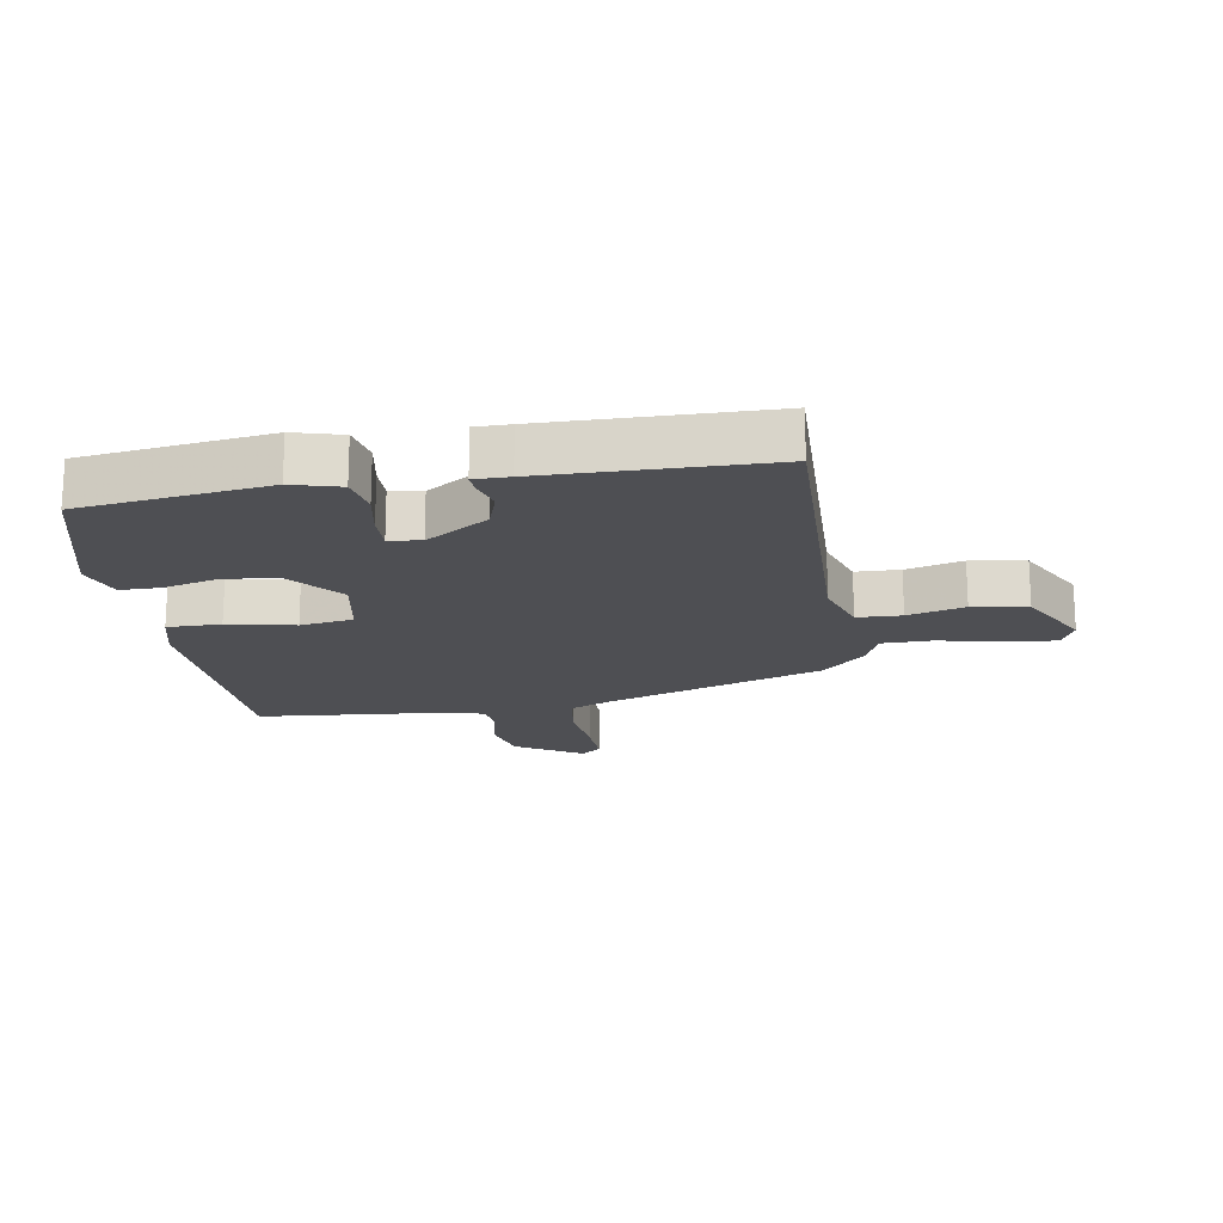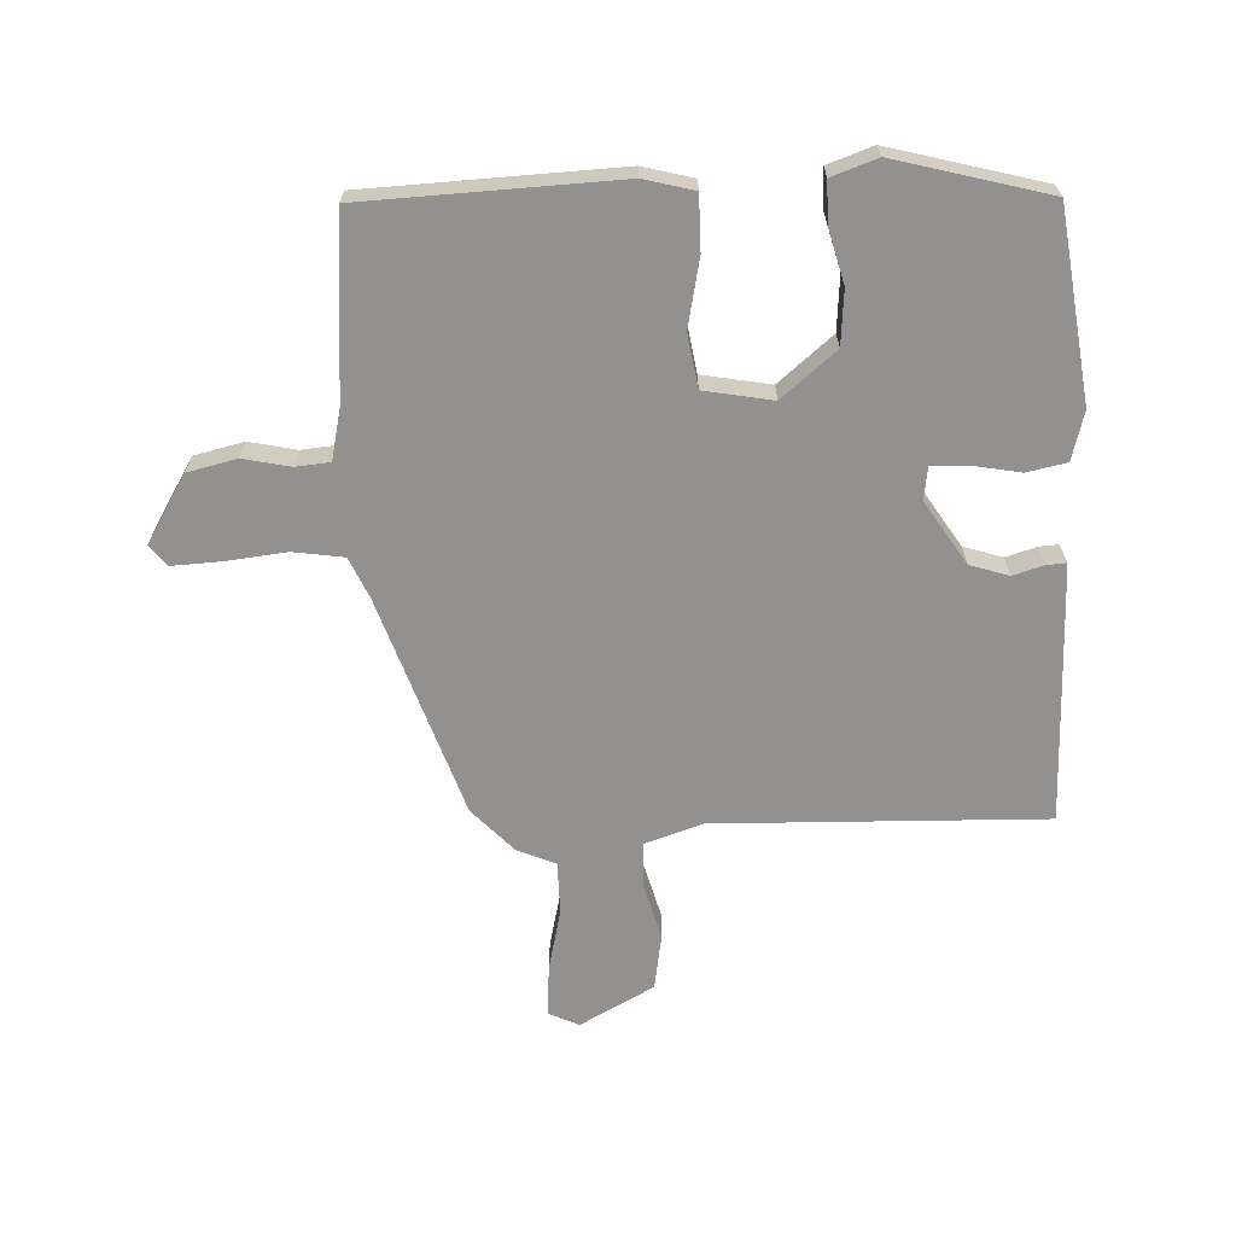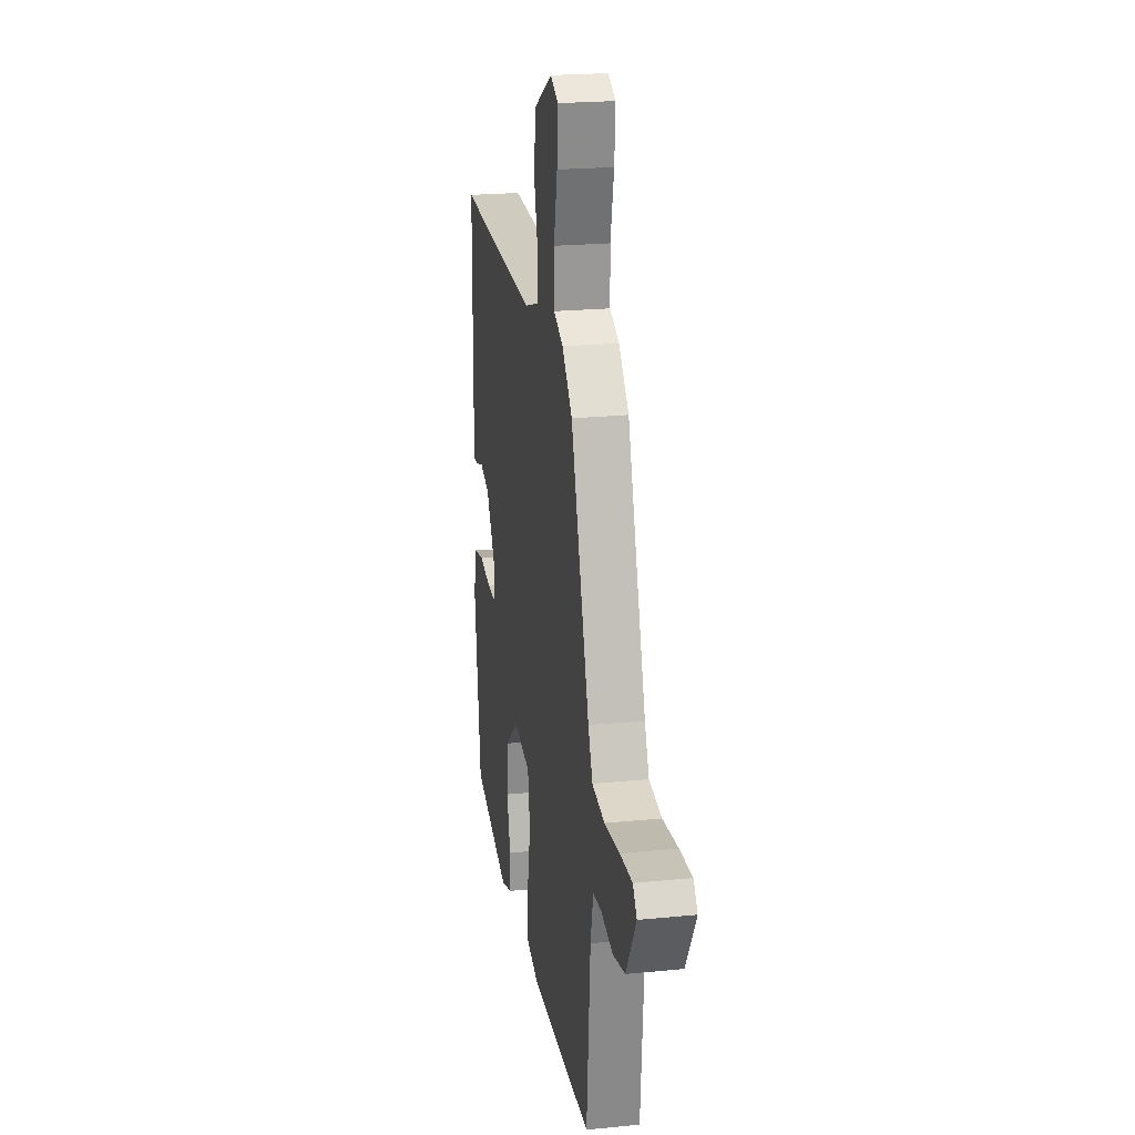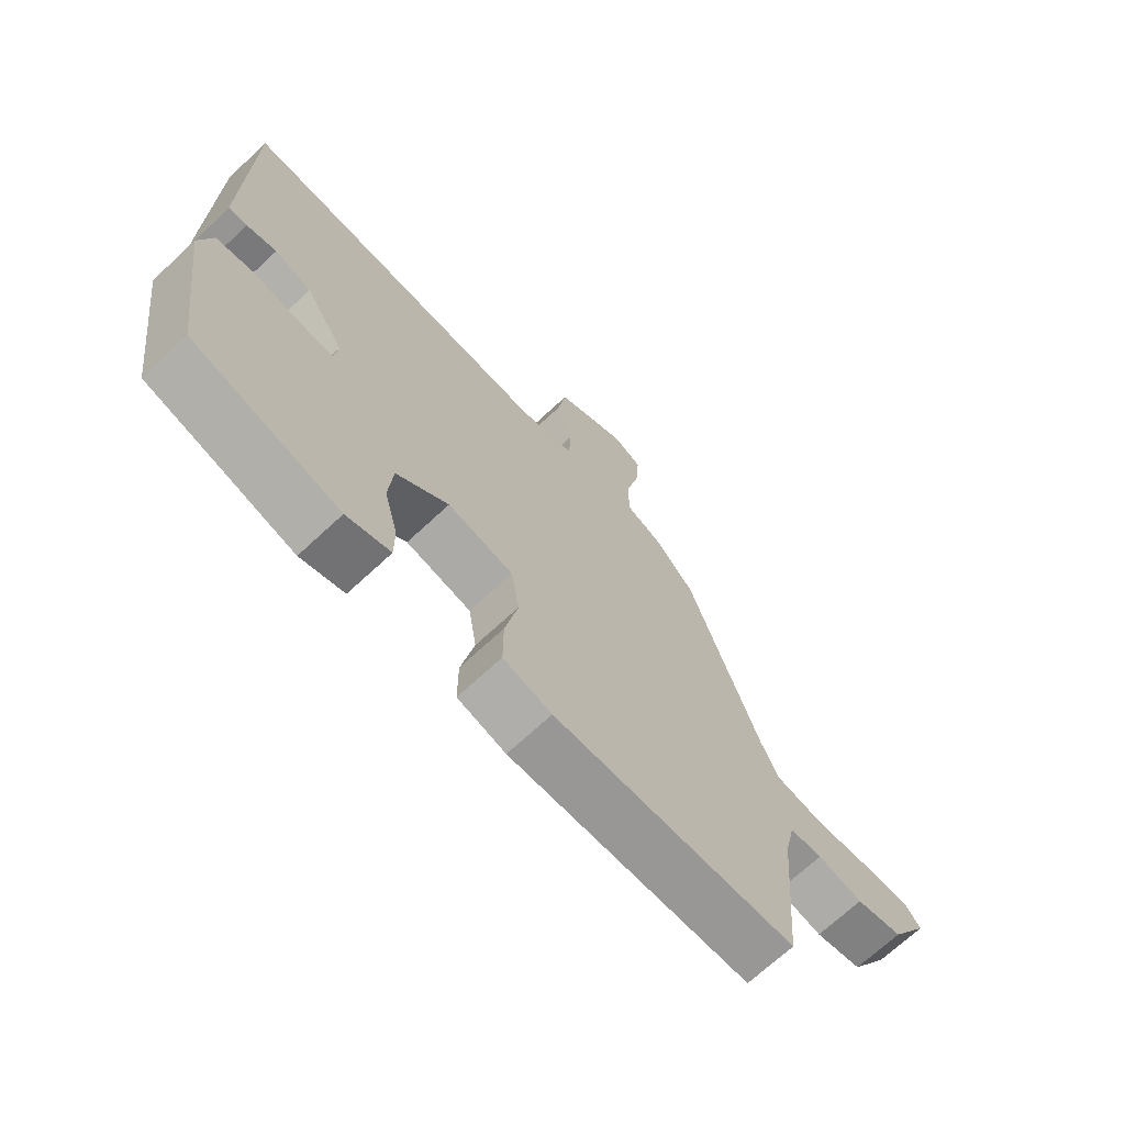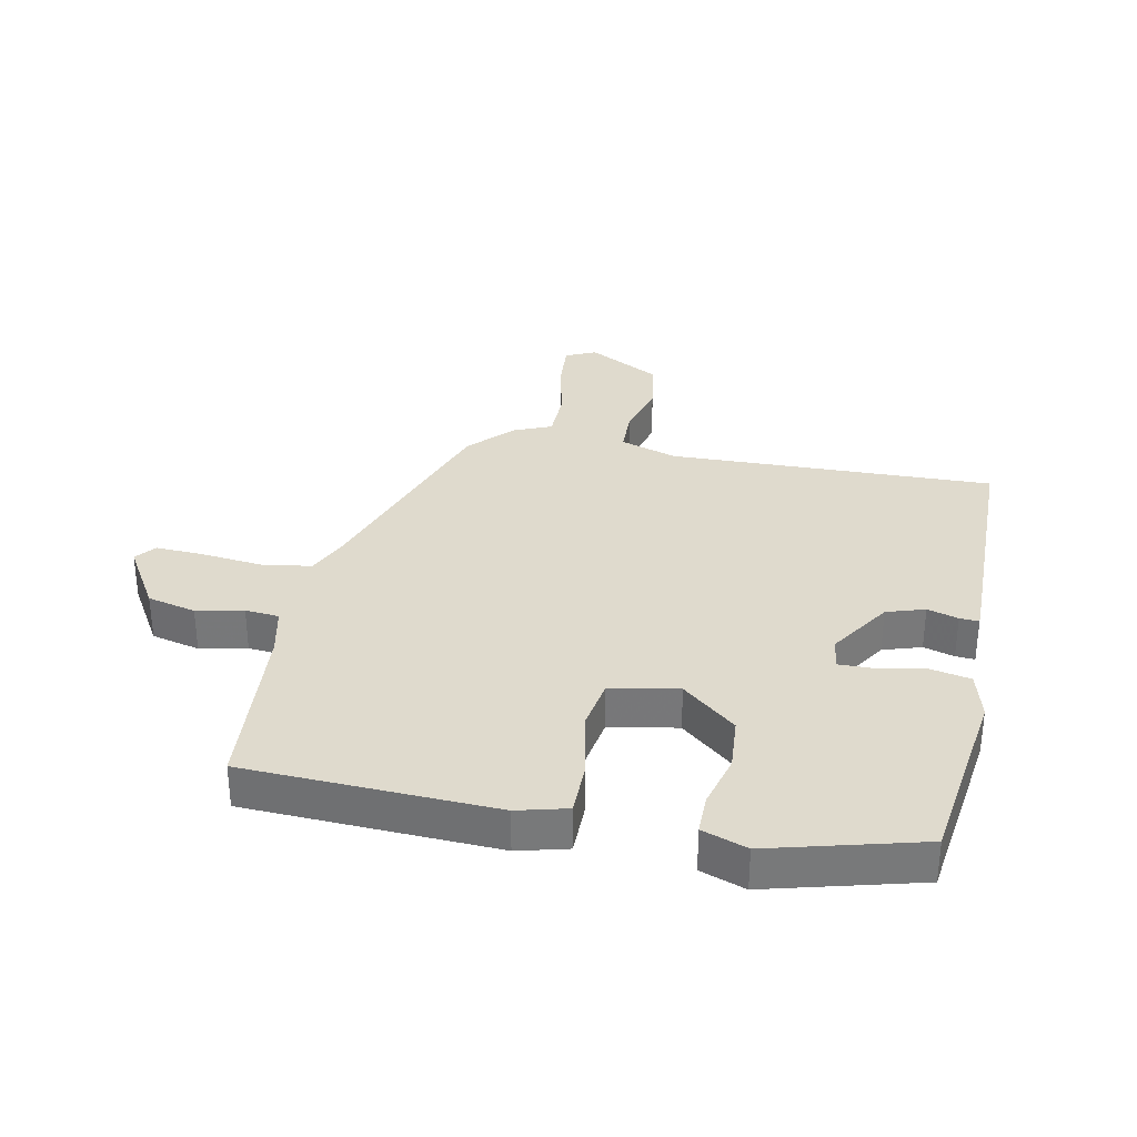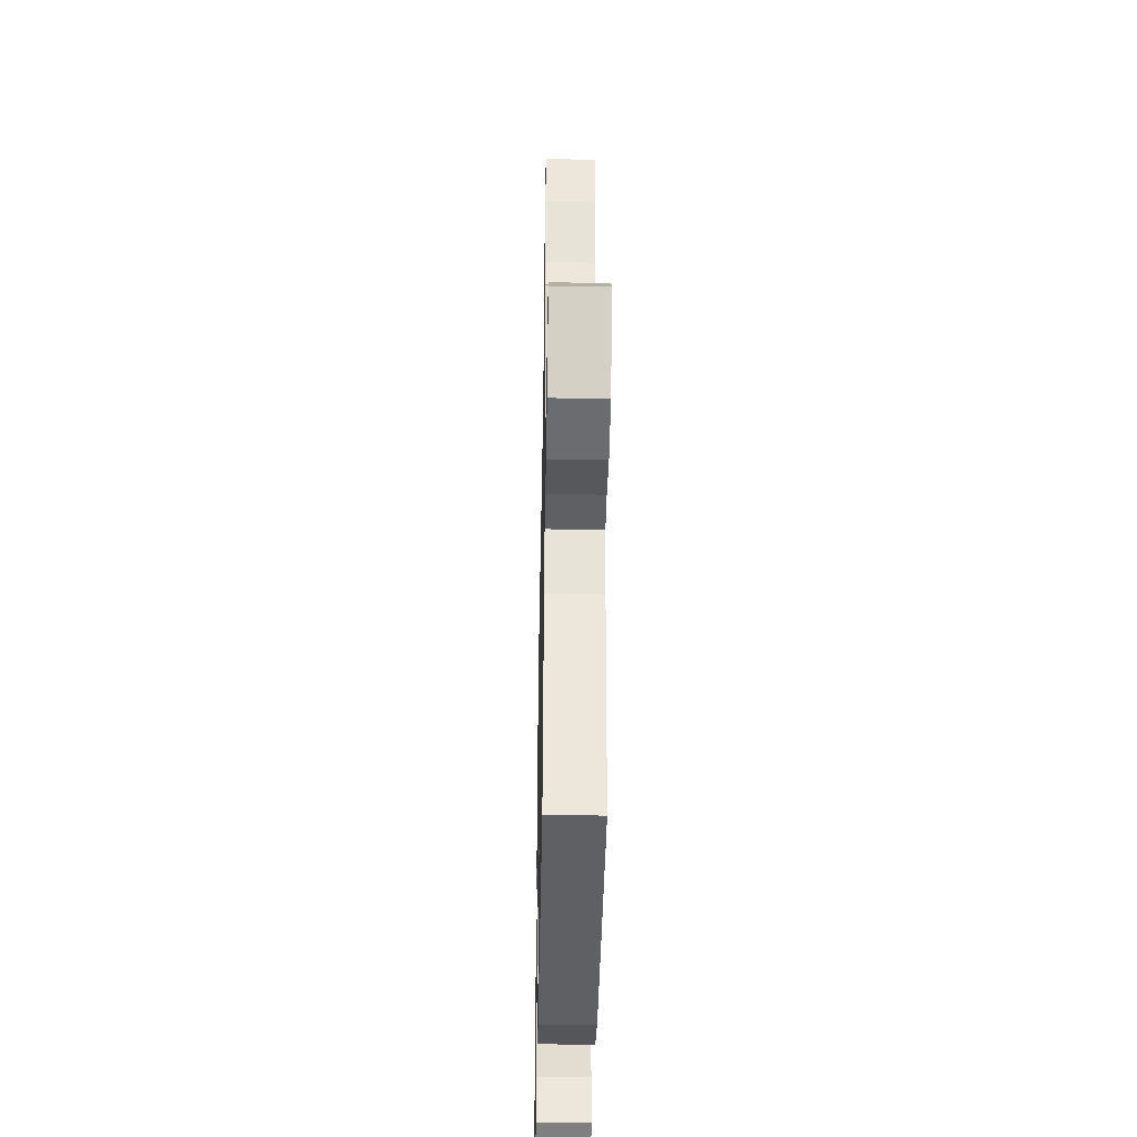
<metadata>
{"format":"obj","ext":"obj","renderer":"f3d","projection":"perspective","resolution":1024,"background":"white","views":[{"elev":-18.2,"azim":-81.0,"up":"+Y"},{"elev":-66.1,"azim":-177.7,"up":"+Y"},{"elev":22.3,"azim":80.3,"up":"+Z"},{"elev":-69.9,"azim":-47.1,"up":"+Z"},{"elev":32.6,"azim":-168.6,"up":"+Y"},{"elev":-40.1,"azim":88.9,"up":"+Z"}]}
</metadata>
<code>
v 0.475 0.07 -0.492
v 0.07 0.07 -0.51
v -0.011 0.07 -0.489
v -0.011 0.07 -0.402
v 0.011 0.07 -0.293
v -0.003 0.07 -0.207
v -0.113 0.07 -0.187
v -0.2 0.07 -0.26
v -0.207 0.07 -0.348
v -0.184 0.07 -0.435
v -0.184 0.07 -0.5
v -0.257 0.07 -0.526
v -0.502 0.07 -0.461
v -0.544 0.07 -0.157
v -0.523 0.07 -0.079
v -0.459 0.07 -0.066
v -0.382 0.07 -0.08
v -0.324 0.07 -0.081
v -0.317 0.07 -0.029
v -0.382 0.07 0.072
v -0.444 0.07 0.092
v -0.494 0.07 0.077
v -0.525 0.07 0.075
v -0.525 0.07 0.132
v -0.521 0.07 0.492
v 0.008 0.07 0.479
v 0.101 0.07 0.51
v 0.103 0.07 0.582
v 0.078 0.07 0.674
v 0.092 0.07 0.763
v 0.211 0.07 0.828
v 0.26 0.07 0.805
v 0.254 0.07 0.723
v 0.231 0.07 0.622
v 0.232 0.07 0.539
v 0.293 0.07 0.513
v 0.359 0.07 0.443
v 0.479 0.07 0.09
v 0.508 0.07 0.025
v 0.589 0.07 0.013
v 0.687 0.07 0.024
v 0.766 0.07 0.028
v 0.792 0.07 -0.005
v 0.727 0.07 -0.113
v 0.648 0.07 -0.132
v 0.572 0.07 -0.116
v 0.517 0.07 -0.121
v 0.499 0.07 -0.202
v 0.475 0 -0.492
v 0.07 0 -0.51
v -0.011 0 -0.489
v -0.011 0 -0.402
v 0.011 0 -0.293
v -0.003 0 -0.207
v -0.113 0 -0.187
v -0.2 0 -0.26
v -0.207 0 -0.348
v -0.184 0 -0.435
v -0.184 0 -0.5
v -0.257 0 -0.526
v -0.502 0 -0.461
v -0.544 0 -0.157
v -0.523 0 -0.079
v -0.459 0 -0.066
v -0.382 0 -0.08
v -0.324 0 -0.081
v -0.317 0 -0.029
v -0.382 0 0.072
v -0.444 0 0.092
v -0.494 0 0.077
v -0.525 0 0.075
v -0.525 0 0.132
v -0.521 0 0.492
v 0.008 0 0.479
v 0.101 0 0.51
v 0.103 0 0.582
v 0.078 0 0.674
v 0.092 0 0.763
v 0.211 0 0.828
v 0.26 0 0.805
v 0.254 0 0.723
v 0.231 0 0.622
v 0.232 0 0.539
v 0.293 0 0.513
v 0.359 0 0.443
v 0.479 0 0.09
v 0.508 0 0.025
v 0.589 0 0.013
v 0.687 0 0.024
v 0.766 0 0.028
v 0.792 0 -0.005
v 0.727 0 -0.113
v 0.648 0 -0.132
v 0.572 0 -0.116
v 0.517 0 -0.121
v 0.499 0 -0.202
f 44 45 46
f 43 44 46
f 42 43 46
f 41 42 46
f 40 41 46
f 39 40 46 47
f 38 39 47 48
f 3 4 5
f 2 3 5
f 1 2 5
f 48 1 5
f 38 48 5
f 37 38 5
f 36 37 5
f 35 36 5
f 32 33 34
f 31 32 34
f 30 31 34
f 29 30 34
f 28 29 34
f 27 28 34 35
f 24 25 26
f 23 24 26
f 22 23 26
f 21 22 26
f 26 27 35
f 21 26 35
f 20 21 35
f 15 16 17
f 14 15 17
f 13 14 17
f 12 13 17
f 11 12 17
f 10 11 17
f 9 10 17
f 8 9 17 18
f 7 8 18 19
f 35 5 6
f 19 20 35
f 7 19 35
f 6 7 35
f 94 93 92
f 94 92 91
f 94 91 90
f 94 90 89
f 94 89 88
f 95 94 88 87
f 96 95 87 86
f 53 52 51
f 53 51 50
f 53 50 49
f 53 49 96
f 53 96 86
f 53 86 85
f 53 85 84
f 53 84 83
f 82 81 80
f 82 80 79
f 82 79 78
f 82 78 77
f 82 77 76
f 83 82 76 75
f 74 73 72
f 74 72 71
f 74 71 70
f 74 70 69
f 83 75 74
f 83 74 69
f 83 69 68
f 65 64 63
f 65 63 62
f 65 62 61
f 65 61 60
f 65 60 59
f 65 59 58
f 65 58 57
f 66 65 57 56
f 67 66 56 55
f 54 53 83
f 83 68 67
f 83 67 55
f 83 55 54
f 1 49 50 2
f 2 50 51 3
f 3 51 52 4
f 4 52 53 5
f 5 53 54 6
f 6 54 55 7
f 7 55 56 8
f 8 56 57 9
f 9 57 58 10
f 10 58 59 11
f 11 59 60 12
f 12 60 61 13
f 13 61 62 14
f 14 62 63 15
f 15 63 64 16
f 16 64 65 17
f 17 65 66 18
f 18 66 67 19
f 19 67 68 20
f 20 68 69 21
f 21 69 70 22
f 22 70 71 23
f 23 71 72 24
f 24 72 73 25
f 25 73 74 26
f 26 74 75 27
f 27 75 76 28
f 28 76 77 29
f 29 77 78 30
f 30 78 79 31
f 31 79 80 32
f 32 80 81 33
f 33 81 82 34
f 34 82 83 35
f 35 83 84 36
f 36 84 85 37
f 37 85 86 38
f 38 86 87 39
f 39 87 88 40
f 40 88 89 41
f 41 89 90 42
f 42 90 91 43
f 43 91 92 44
f 44 92 93 45
f 45 93 94 46
f 46 94 95 47
f 47 95 96 48
f 48 96 49 1

</code>
